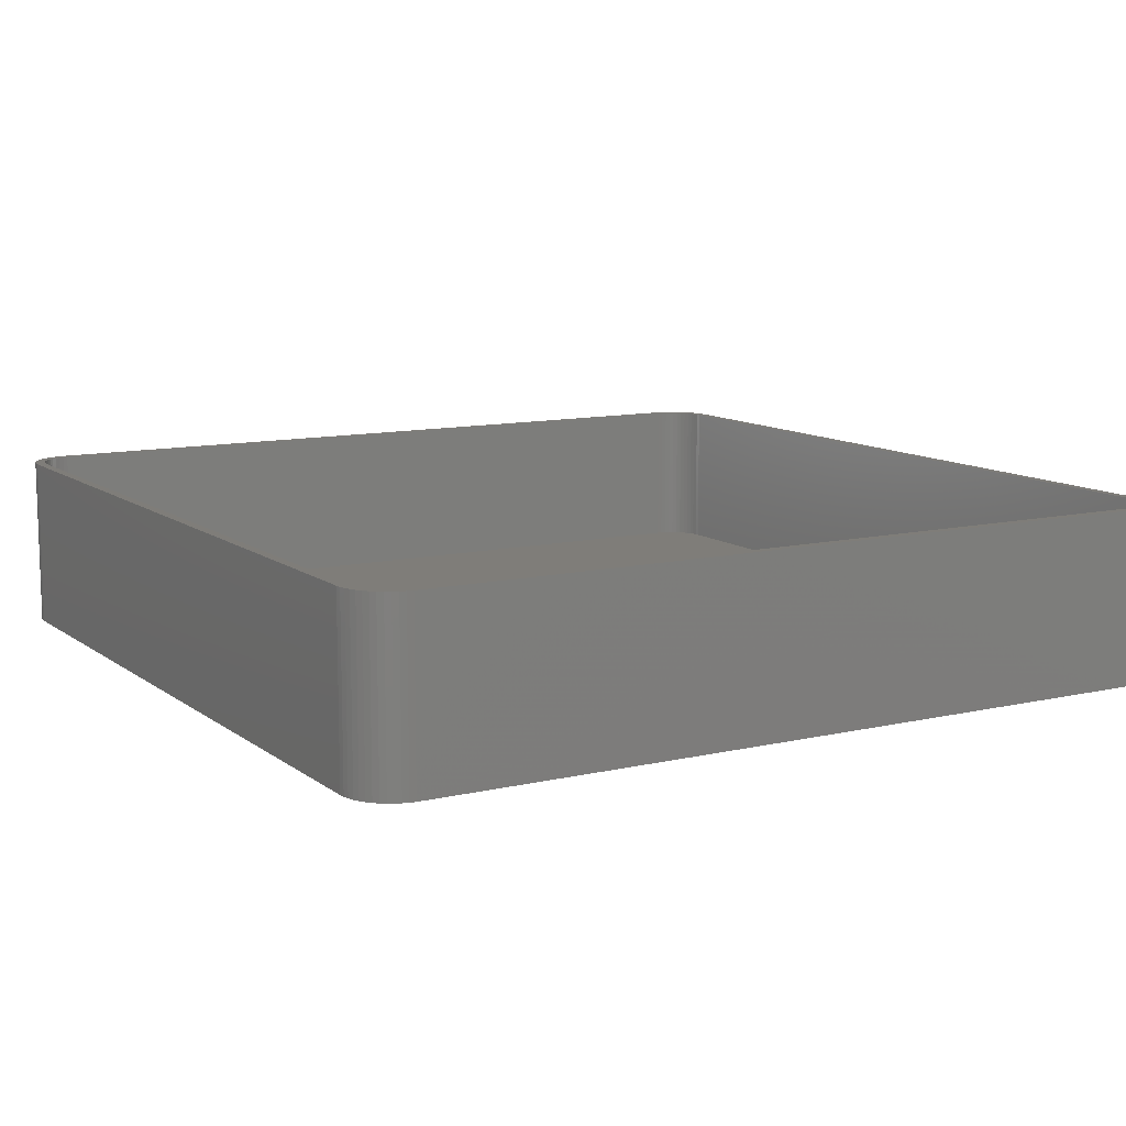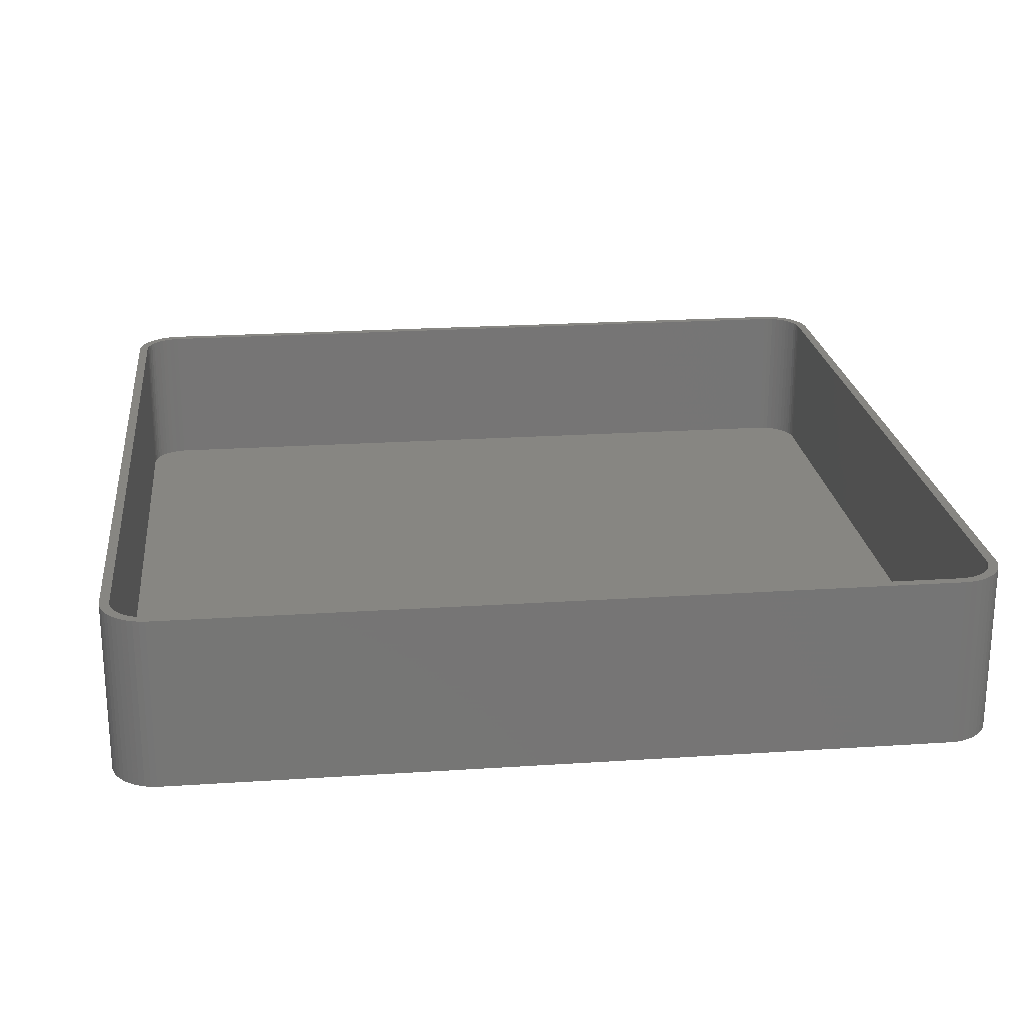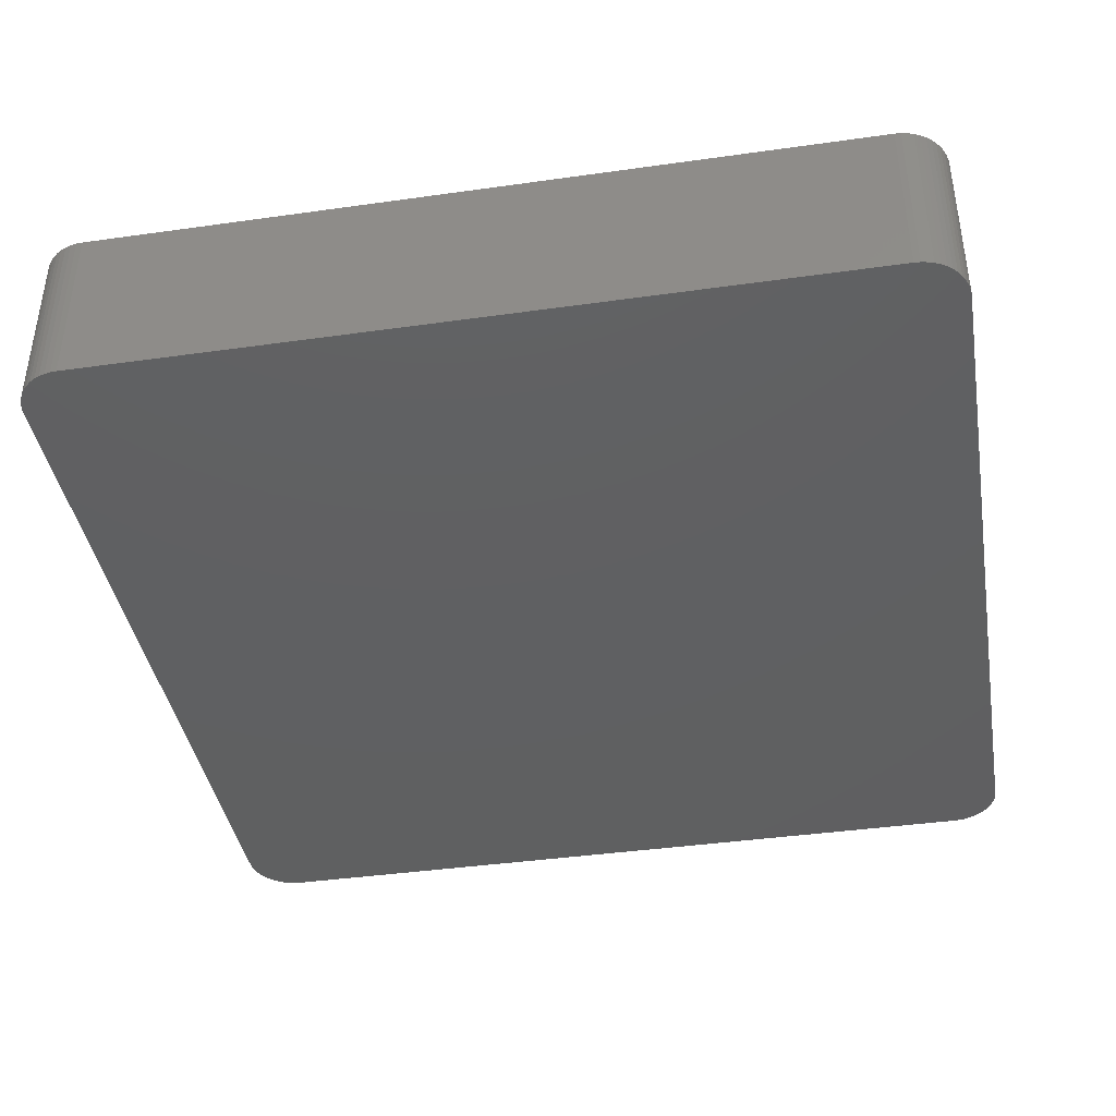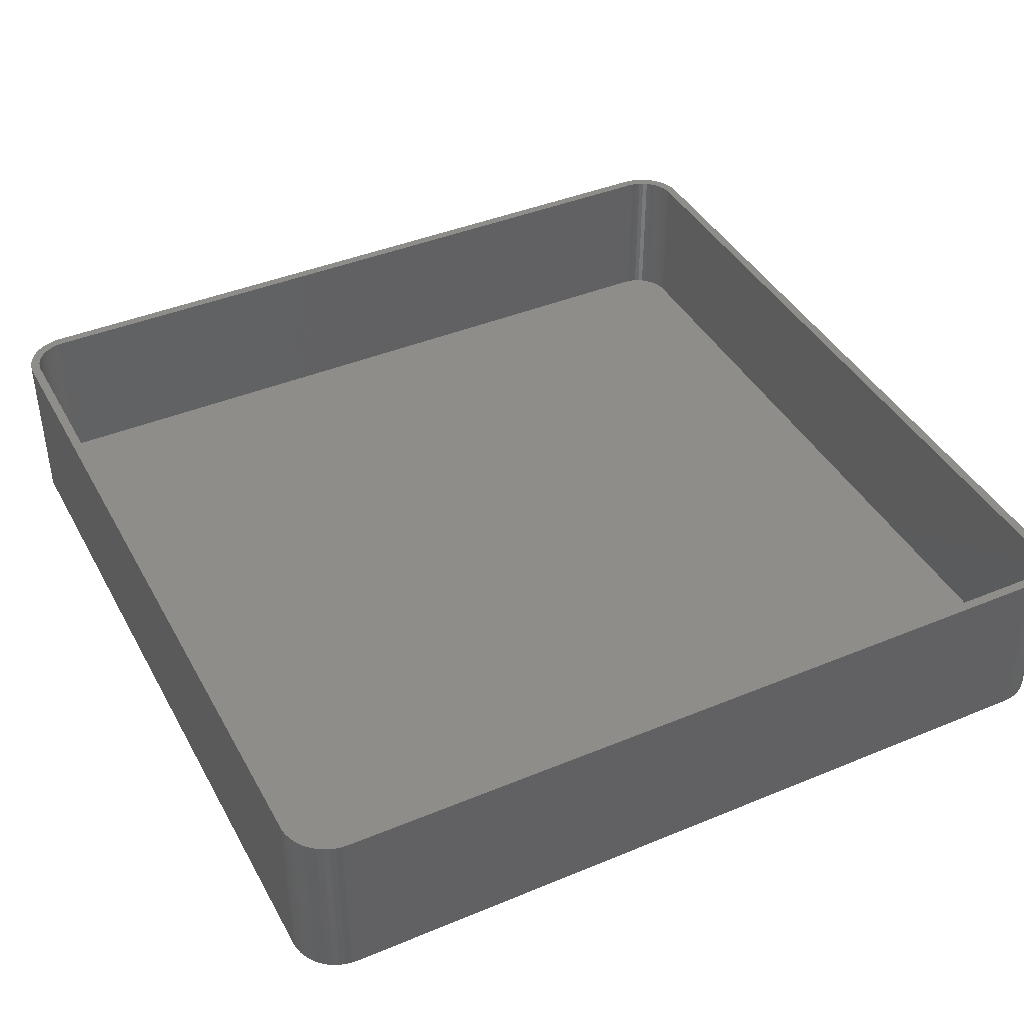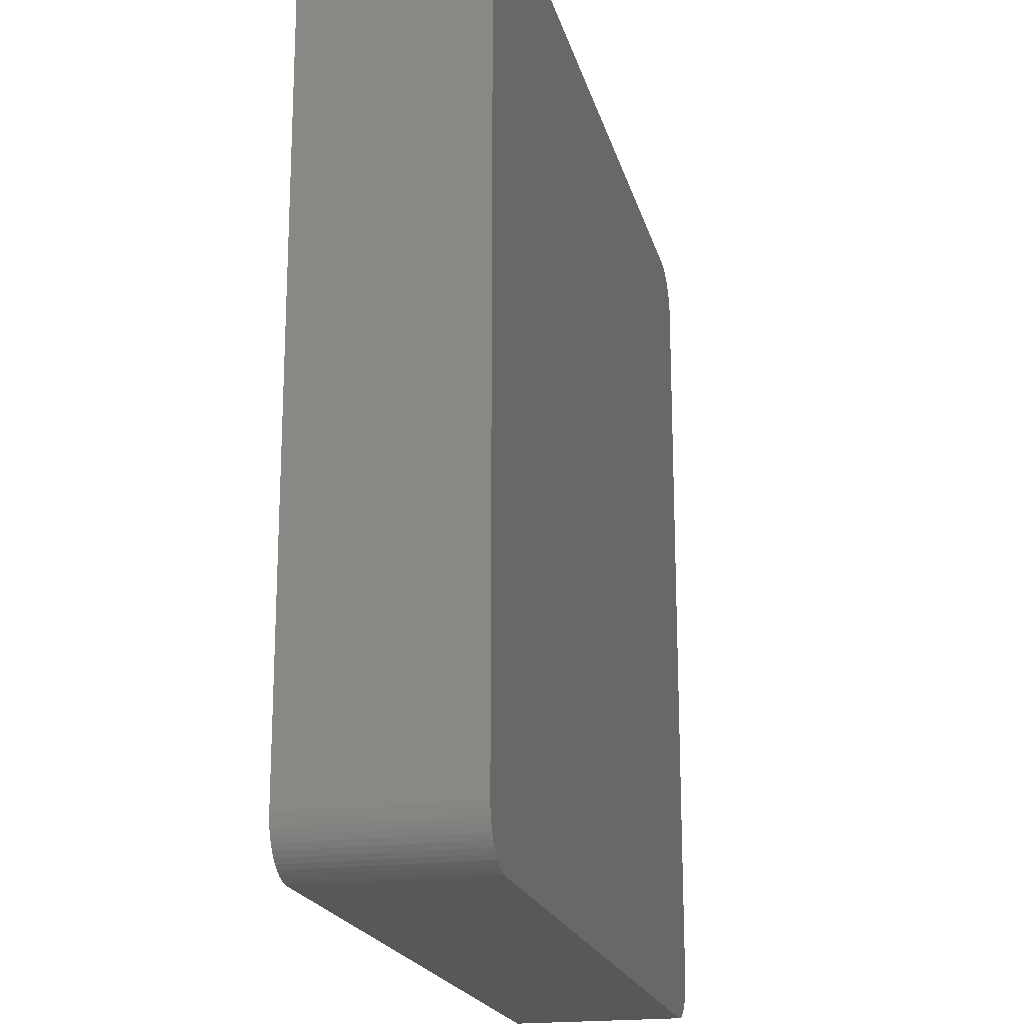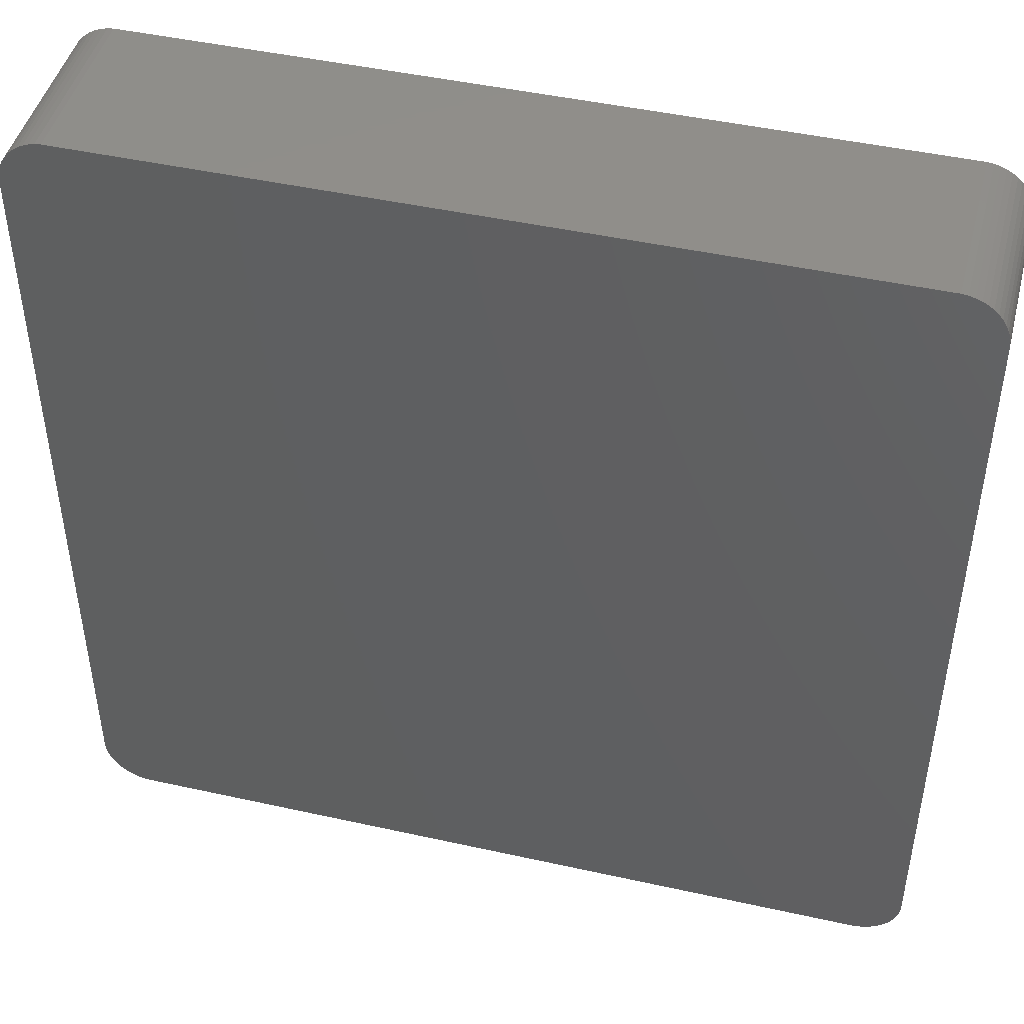
<metadata>
{"format":"stl","ext":"stl","renderer":"f3d","projection":"perspective","resolution":1024,"background":"white","views":[{"elev":10.8,"azim":-30.2,"up":"+Z"},{"elev":22.4,"azim":173.5,"up":"+Z"},{"elev":-40.5,"azim":-80.2,"up":"+Z"},{"elev":41.3,"azim":-116.7,"up":"+Z"},{"elev":-19.6,"azim":103.4,"up":"+Y"},{"elev":45.9,"azim":-165.7,"up":"+Y"}]}
</metadata>
<code>
# stl→obj: 208 verts, 412 faces
v 40.31 44.99 0
v -40.31 44.99 18
v 40.31 44.99 18
v -40.31 44.99 0
v -45 40 0
v -44.96 40.63 18
v -44.96 40.63 0
v -45 40 18
v -40.31 -44.99 0
v 40.31 -44.99 18
v -40.31 -44.99 18
v 40.31 -44.99 0
v -43.19 43.85 0
v -43.64 43.42 18
v -43.19 43.85 18
v -43.64 43.42 0
v 45 -40 18
v 45 40 0
v 45 40 18
v 45 -40 0
v 42.13 44.52 0
v 41.55 44.76 18
v 42.13 44.52 18
v 41.55 44.76 0
v 44.05 42.94 18
v 43.64 43.42 0
v 43.64 43.42 18
v 44.05 42.94 0
v -45 -40 0
v -45 -40 18
v -44.38 -42.41 0
v -44.65 -41.84 18
v -44.65 -41.84 0
v -44.38 -42.41 18
v -41.55 44.76 0
v -42.13 44.52 18
v -41.55 44.76 18
v -42.13 44.52 0
v 42.68 44.22 0
v 42.68 44.22 18
v 40.94 44.91 18
v 40.94 44.91 0
v -40.94 44.91 18
v -40.94 44.91 0
v -42.13 -44.52 0
v -41.55 -44.76 18
v -42.13 -44.52 18
v -41.55 -44.76 0
v -43.64 -43.42 0
v -43.19 -43.85 18
v -43.64 -43.42 18
v -43.19 -43.85 0
v 40.94 -44.91 18
v 40.94 -44.91 0
v 44 40 18
v 44.96 40.63 18
v 43.97 40.5 18
v 44.84 41.24 18
v 44 -40 18
v 43.87 40.99 18
v 44.65 41.84 18
v 44.96 -40.63 18
v 43.72 41.47 18
v 44.38 42.41 18
v 43.97 -40.5 18
v 43.51 41.93 18
v 44.84 -41.24 18
v 43.87 -40.99 18
v 43.24 42.35 18
v 42.92 42.74 18
v 43.19 43.85 18
v 42.55 43.08 18
v 42.14 43.38 18
v 41.7 43.62 18
v 41.24 43.8 18
v 40.75 43.93 18
v 40.25 43.99 18
v -40.25 43.99 18
v -40.75 43.93 18
v -41.24 43.8 18
v -41.7 43.62 18
v -42.14 43.38 18
v -42.68 44.22 18
v -42.55 43.08 18
v -42.92 42.74 18
v -43.24 42.35 18
v -44.05 42.94 18
v -43.51 41.93 18
v -44.38 42.41 18
v -43.72 41.47 18
v -44.84 41.24 18
v -43.87 40.99 18
v -44.65 41.84 18
v 44.65 -41.84 18
v 43.72 -41.47 18
v 44.38 -42.41 18
v 43.51 -41.93 18
v 44.05 -42.94 18
v 43.24 -42.35 18
v 43.64 -43.42 18
v 42.92 -42.74 18
v 43.19 -43.85 18
v 42.55 -43.08 18
v 42.68 -44.22 18
v 42.14 -43.38 18
v 42.13 -44.52 18
v 41.7 -43.62 18
v 41.55 -44.76 18
v 41.24 -43.8 18
v 40.75 -43.93 18
v 40.25 -43.99 18
v -40.25 -43.99 18
v -40.75 -43.93 18
v -40.94 -44.91 18
v -41.24 -43.8 18
v -41.7 -43.62 18
v -42.14 -43.38 18
v -42.68 -44.22 18
v -42.55 -43.08 18
v -42.92 -42.74 18
v -43.24 -42.35 18
v -44.05 -42.94 18
v -43.51 -41.93 18
v -43.72 -41.47 18
v -43.87 -40.99 18
v -44.84 -41.24 18
v -43.97 -40.5 18
v -44.96 -40.63 18
v -44 -40 18
v -44 40 18
v -43.97 40.5 18
v -44.05 -42.94 0
v -42.68 44.22 0
v -44.84 41.24 0
v 43.19 43.85 0
v -40.94 -44.91 0
v -42.68 -44.22 0
v 44.84 -41.24 0
v 44.65 -41.84 0
v 44.05 -42.94 0
v 43.64 -43.42 0
v 44.65 41.84 0
v 44.84 41.24 0
v 44.96 -40.63 0
v 44.96 40.63 0
v 44.38 -42.41 0
v 44.38 42.41 0
v 43.19 -43.85 0
v 42.68 -44.22 0
v 42.13 -44.52 0
v 41.55 -44.76 0
v -44.05 42.94 0
v -44.84 -41.24 0
v -44.38 42.41 0
v -44.96 -40.63 0
v -44.65 41.84 0
v 40.25 43.99 2
v 40.75 43.93 2
v -40.25 43.99 2
v -40.75 43.93 2
v 40.25 -43.99 2
v -40.25 -43.99 2
v -41.7 43.62 2
v -41.24 43.8 2
v -42.14 43.38 2
v -42.92 42.74 2
v -42.55 43.08 2
v 42.92 -42.74 2
v 43.24 -42.35 2
v 44 -40 2
v 44 40 2
v -44 -40 2
v -43.97 -40.5 2
v -44 40 2
v -43.97 40.5 2
v -43.72 41.47 2
v -43.87 40.99 2
v 41.7 43.62 2
v 42.14 43.38 2
v -41.24 -43.8 2
v -41.7 -43.62 2
v -42.14 -43.38 2
v -42.55 -43.08 2
v 43.87 40.99 2
v 43.72 41.47 2
v 42.14 -43.38 2
v 41.7 -43.62 2
v -43.24 -42.35 2
v -42.92 -42.74 2
v -40.75 -43.93 2
v 43.72 -41.47 2
v 43.87 -40.99 2
v 43.97 -40.5 2
v 43.51 41.93 2
v 43.24 42.35 2
v 41.24 -43.8 2
v -43.72 -41.47 2
v -43.51 -41.93 2
v 43.97 40.5 2
v 42.92 42.74 2
v 43.51 -41.93 2
v 42.55 43.08 2
v 42.55 -43.08 2
v 41.24 43.8 2
v 40.75 -43.93 2
v -43.24 42.35 2
v -43.51 41.93 2
v -43.87 -40.99 2
f 1 2 3
f 2 1 4
f 5 6 7
f 6 5 8
f 9 10 11
f 10 9 12
f 13 14 15
f 14 13 16
f 17 18 19
f 18 17 20
f 21 22 23
f 22 21 24
f 25 26 27
f 26 25 28
f 29 8 5
f 8 29 30
f 31 32 33
f 32 31 34
f 35 36 37
f 36 35 38
f 39 23 40
f 23 39 21
f 24 41 22
f 41 24 42
f 4 43 2
f 43 4 44
f 45 46 47
f 46 45 48
f 49 50 51
f 50 49 52
f 12 53 10
f 53 12 54
f 55 19 56
f 19 55 17
f 57 56 58
f 59 17 55
f 60 58 61
f 17 59 62
f 63 61 64
f 65 62 59
f 66 64 25
f 62 65 67
f 68 67 65
f 56 57 55
f 58 60 57
f 61 63 60
f 69 25 27
f 64 66 63
f 25 69 66
f 70 27 71
f 27 70 69
f 72 71 40
f 71 72 70
f 40 73 72
f 23 73 40
f 23 74 73
f 22 74 23
f 22 75 74
f 41 75 22
f 41 76 75
f 3 76 41
f 3 77 76
f 3 78 77
f 2 78 3
f 2 79 78
f 43 79 2
f 43 80 79
f 37 80 43
f 37 81 80
f 36 81 37
f 36 82 81
f 83 82 36
f 82 83 84
f 15 84 83
f 84 15 85
f 14 85 15
f 85 14 86
f 87 86 14
f 86 87 88
f 89 88 87
f 88 89 90
f 91 92 93
f 90 93 92
f 93 90 89
f 67 68 94
f 95 94 68
f 94 95 96
f 97 96 95
f 96 97 98
f 99 98 97
f 98 99 100
f 101 100 99
f 100 101 102
f 103 102 101
f 102 103 104
f 105 104 103
f 105 106 104
f 107 106 105
f 107 108 106
f 109 108 107
f 109 53 108
f 110 53 109
f 110 10 53
f 111 10 110
f 112 10 111
f 112 11 10
f 113 11 112
f 113 114 11
f 115 114 113
f 115 46 114
f 116 46 115
f 116 47 46
f 117 47 116
f 118 117 119
f 117 118 47
f 50 119 120
f 119 50 118
f 51 120 121
f 122 121 123
f 120 51 50
f 34 123 124
f 32 124 125
f 126 125 127
f 121 122 51
f 128 127 129
f 130 8 129
f 92 91 131
f 30 129 8
f 6 131 91
f 128 129 30
f 131 6 130
f 123 34 122
f 130 6 8
f 124 32 34
f 125 126 32
f 127 128 126
f 49 122 132
f 122 49 51
f 44 37 43
f 37 44 35
f 133 15 83
f 15 133 13
f 38 83 36
f 83 38 133
f 7 91 134
f 91 7 6
f 135 40 71
f 40 135 39
f 42 3 41
f 3 42 1
f 48 114 46
f 114 48 136
f 52 118 50
f 118 52 137
f 94 138 67
f 138 94 139
f 100 140 98
f 140 100 141
f 26 71 27
f 71 26 135
f 58 142 61
f 142 58 143
f 12 20 144
f 29 20 12
f 12 144 138
f 20 29 18
f 12 138 139
f 18 1 145
f 12 139 146
f 145 1 143
f 12 146 140
f 143 1 142
f 12 140 141
f 142 1 147
f 12 141 148
f 147 1 28
f 12 148 149
f 28 1 26
f 12 149 150
f 26 1 135
f 12 150 151
f 135 1 39
f 12 151 54
f 39 1 21
f 21 1 24
f 24 1 42
f 29 12 9
f 5 18 29
f 29 9 136
f 18 5 1
f 29 136 48
f 1 5 4
f 29 48 45
f 4 5 44
f 29 45 137
f 44 5 35
f 29 137 52
f 35 5 38
f 29 52 49
f 38 5 133
f 29 49 132
f 133 5 13
f 29 132 31
f 13 5 16
f 29 31 33
f 16 5 152
f 29 33 153
f 152 5 154
f 29 153 155
f 154 5 156
f 156 5 134
f 134 5 7
f 156 89 154
f 89 156 93
f 152 14 16
f 14 152 87
f 134 93 156
f 93 134 91
f 136 11 114
f 11 136 9
f 137 47 118
f 47 137 45
f 67 144 62
f 144 67 138
f 98 146 96
f 146 98 140
f 150 104 106
f 104 150 149
f 148 100 102
f 100 148 141
f 151 106 108
f 106 151 150
f 61 147 64
f 147 61 142
f 33 126 153
f 126 33 32
f 132 34 31
f 34 132 122
f 154 87 152
f 87 154 89
f 62 20 17
f 20 62 144
f 96 139 94
f 139 96 146
f 149 102 104
f 102 149 148
f 54 108 53
f 108 54 151
f 64 28 25
f 28 64 147
f 56 143 58
f 143 56 145
f 19 145 56
f 145 19 18
f 153 128 155
f 128 153 126
f 155 30 29
f 30 155 128
f 157 76 77
f 76 157 158
f 159 77 78
f 77 159 157
f 160 78 79
f 78 160 159
f 161 112 111
f 112 161 162
f 163 80 81
f 80 163 164
f 165 81 82
f 81 165 163
f 166 84 85
f 84 166 167
f 168 99 169
f 99 168 101
f 170 55 171
f 55 170 59
f 127 172 129
f 172 127 173
f 129 174 130
f 174 129 172
f 130 175 131
f 175 130 174
f 92 176 90
f 176 92 177
f 178 73 74
f 73 178 179
f 164 79 80
f 79 164 160
f 180 116 115
f 116 180 181
f 182 119 117
f 119 182 183
f 184 63 185
f 63 184 60
f 186 107 105
f 107 186 187
f 120 188 121
f 188 120 189
f 167 82 84
f 82 167 165
f 181 117 116
f 117 181 182
f 183 120 119
f 120 183 189
f 190 115 113
f 115 190 180
f 191 68 192
f 68 191 95
f 192 65 193
f 65 192 68
f 194 69 195
f 69 194 66
f 187 109 107
f 109 187 196
f 123 197 124
f 197 123 198
f 157 171 199
f 174 171 157
f 157 199 184
f 171 174 170
f 157 184 185
f 170 161 193
f 157 185 194
f 193 161 192
f 157 194 195
f 192 161 191
f 157 195 200
f 191 161 201
f 157 200 202
f 201 161 169
f 157 202 179
f 169 161 168
f 157 179 178
f 168 161 203
f 157 178 204
f 203 161 186
f 157 204 158
f 186 161 187
f 187 161 196
f 196 161 205
f 174 157 159
f 172 170 174
f 174 159 160
f 170 172 161
f 174 160 164
f 161 172 162
f 174 164 163
f 162 172 190
f 174 163 165
f 190 172 180
f 174 165 167
f 180 172 181
f 174 167 166
f 181 172 182
f 174 166 206
f 182 172 183
f 174 206 207
f 183 172 189
f 174 207 176
f 189 172 188
f 174 176 177
f 188 172 198
f 174 177 175
f 198 172 197
f 197 172 208
f 208 172 173
f 124 208 125
f 208 124 197
f 88 206 86
f 206 88 207
f 86 166 85
f 166 86 206
f 179 72 73
f 72 179 202
f 204 74 75
f 74 204 178
f 162 113 112
f 113 162 190
f 193 59 170
f 59 193 65
f 201 95 191
f 95 201 97
f 169 97 201
f 97 169 99
f 195 70 200
f 70 195 69
f 185 66 194
f 66 185 63
f 199 60 184
f 60 199 57
f 171 57 199
f 57 171 55
f 168 103 101
f 103 168 203
f 203 105 103
f 105 203 186
f 196 110 109
f 110 196 205
f 205 111 110
f 111 205 161
f 121 198 123
f 198 121 188
f 125 173 127
f 173 125 208
f 90 207 88
f 207 90 176
f 158 75 76
f 75 158 204
f 202 70 72
f 70 202 200
f 131 177 92
f 177 131 175

</code>
